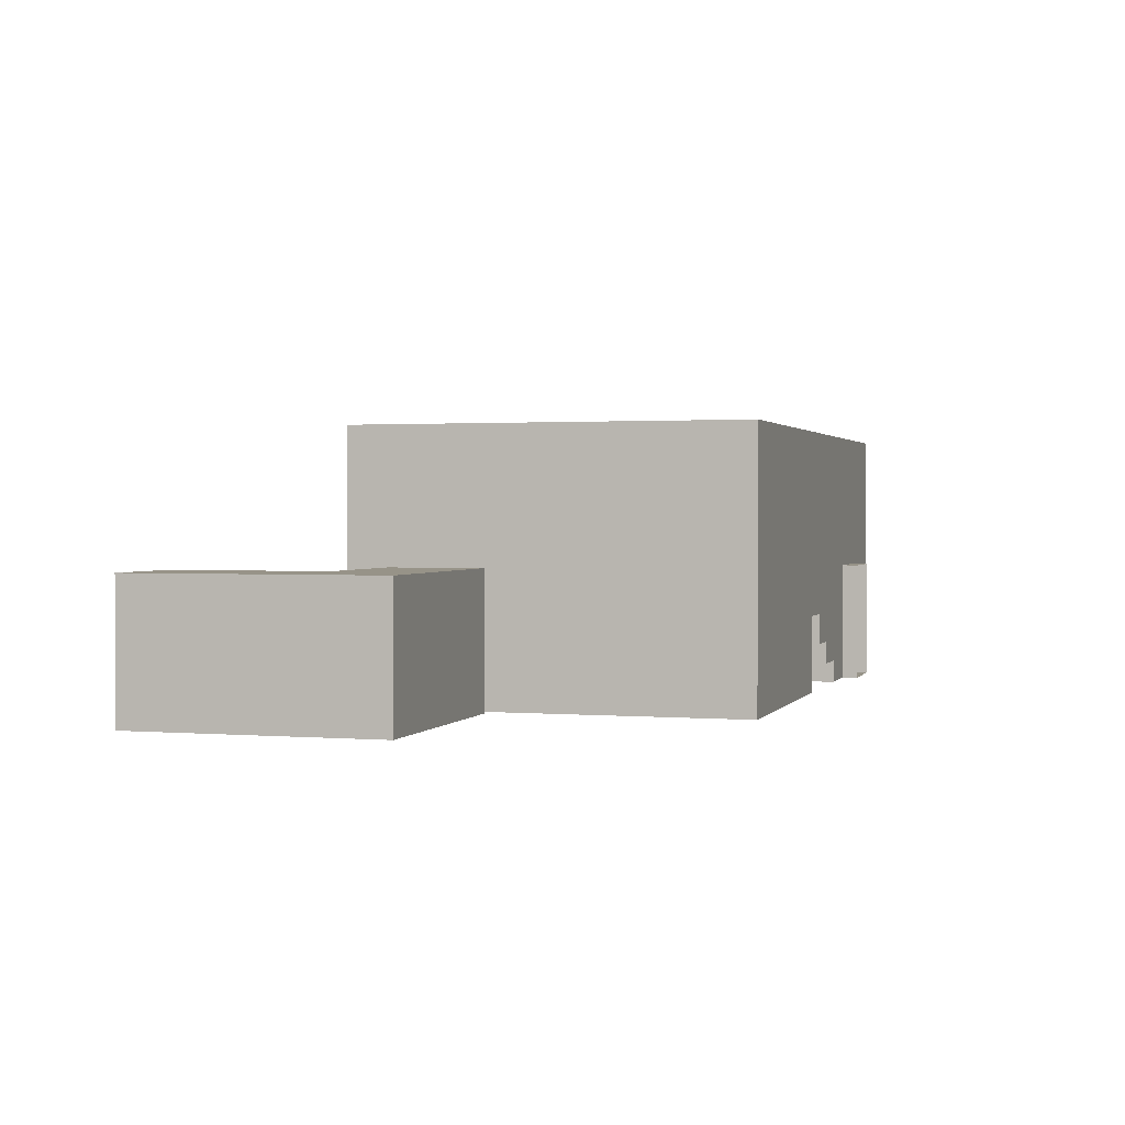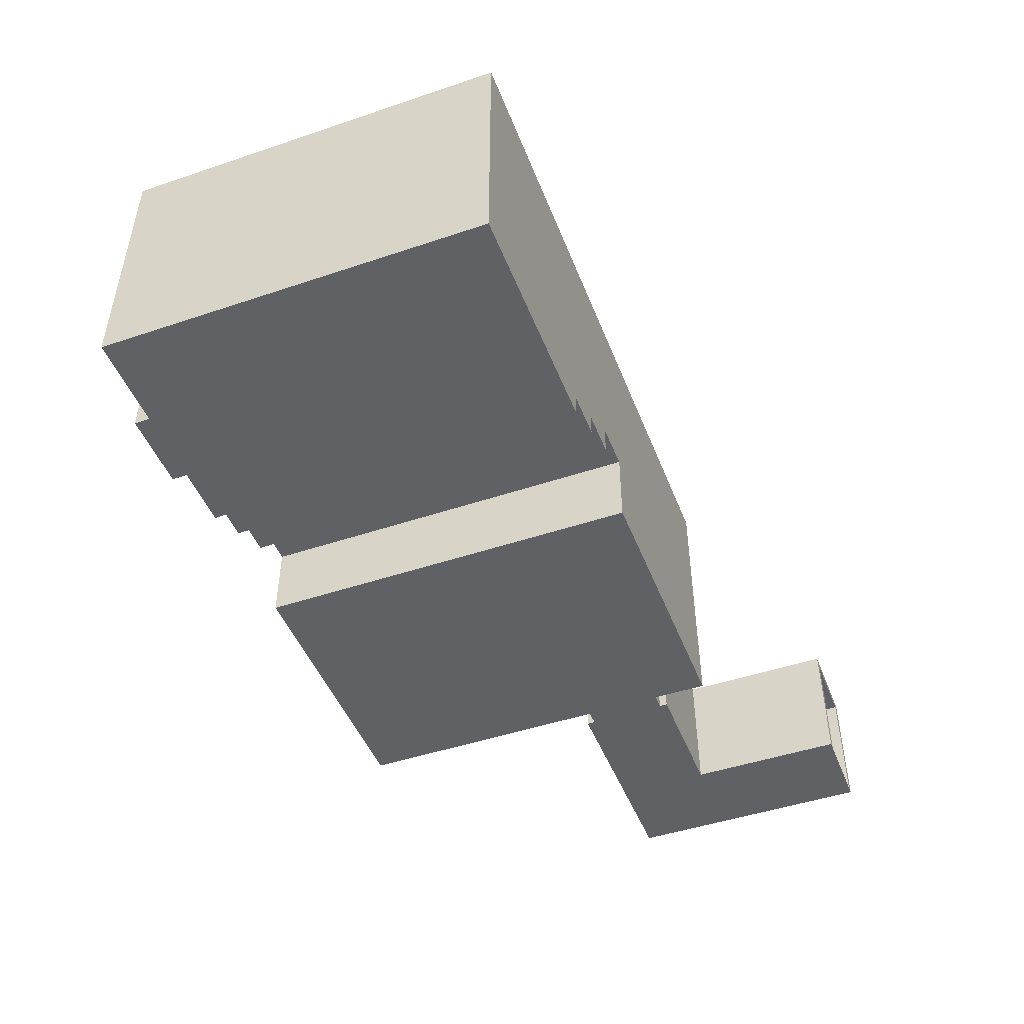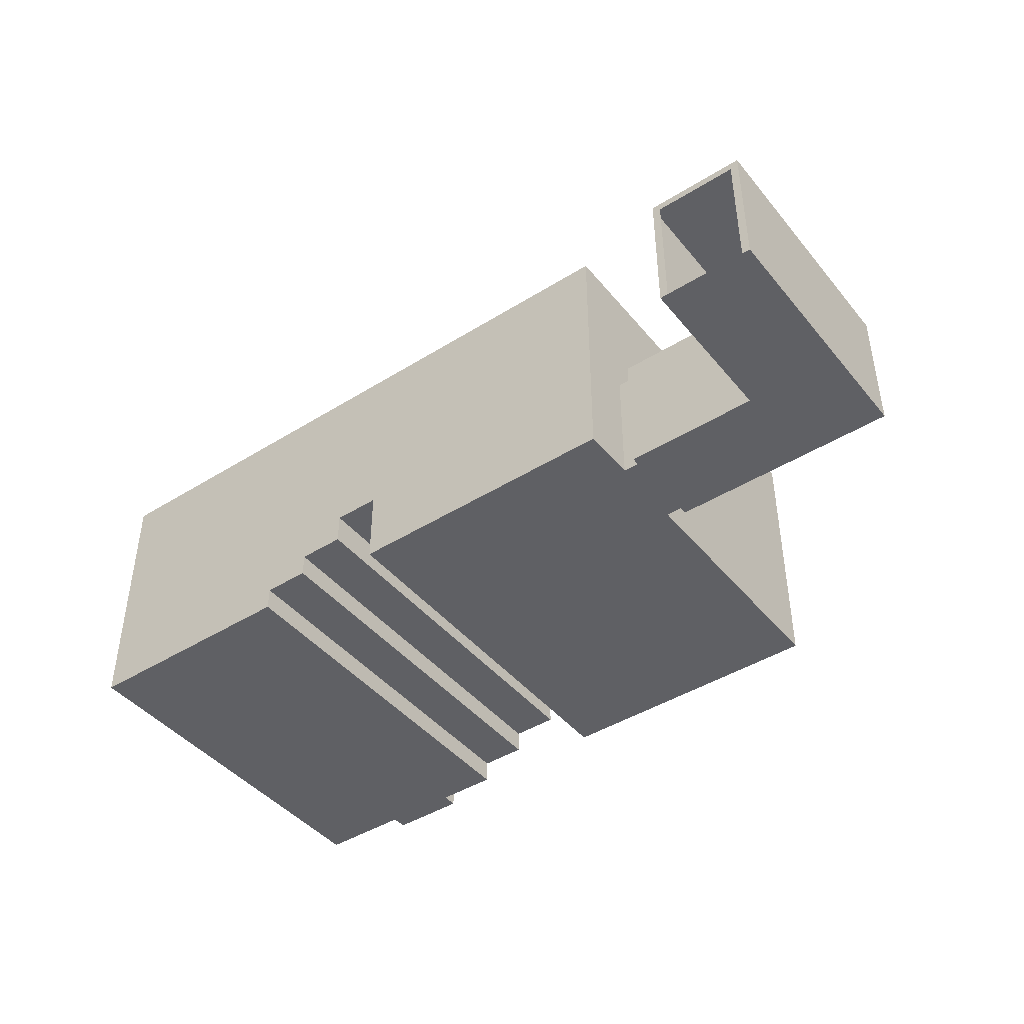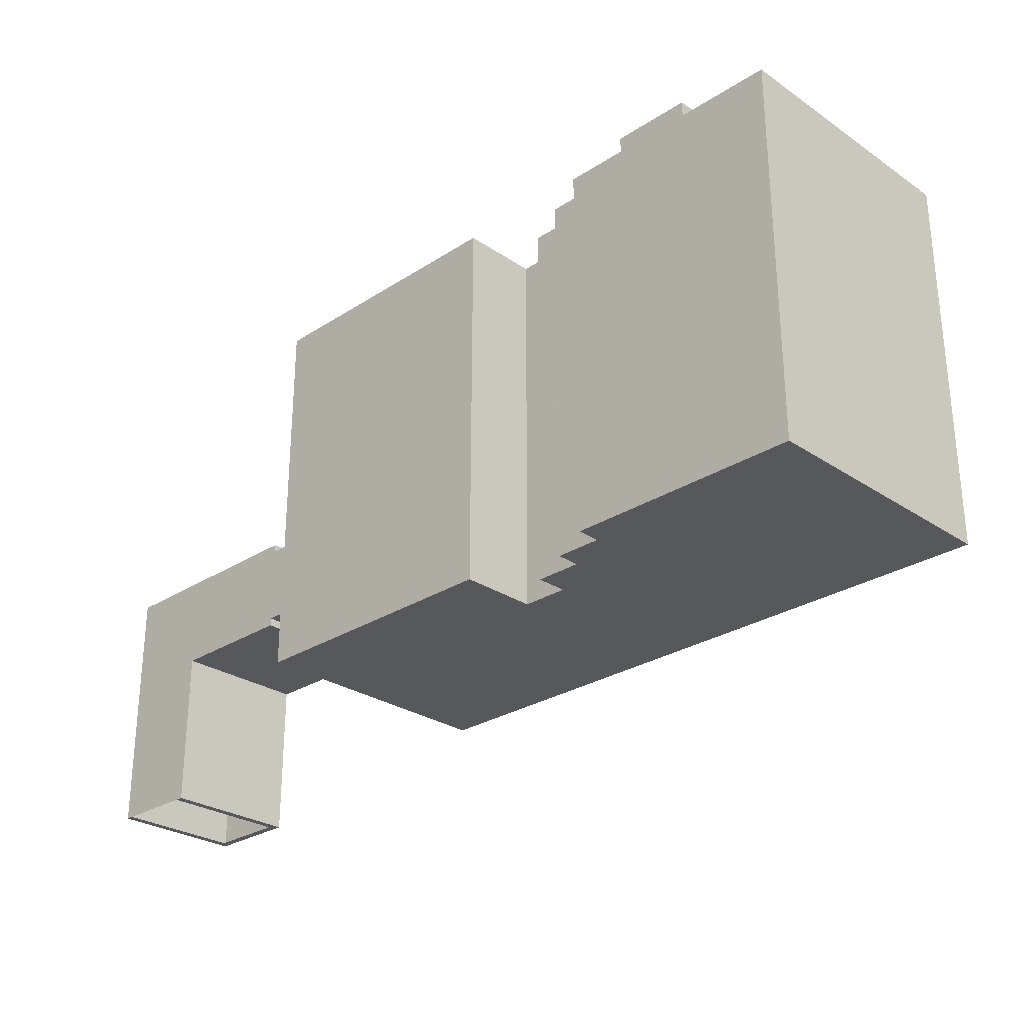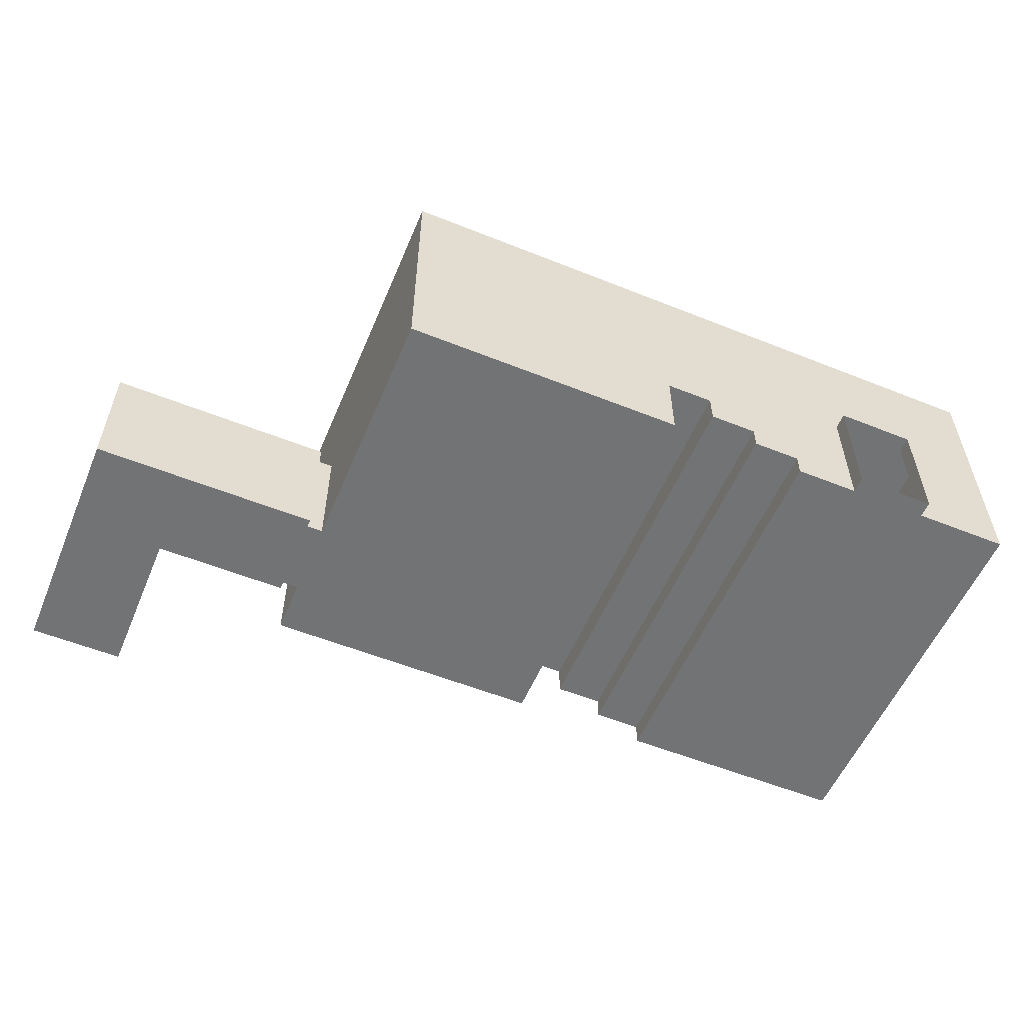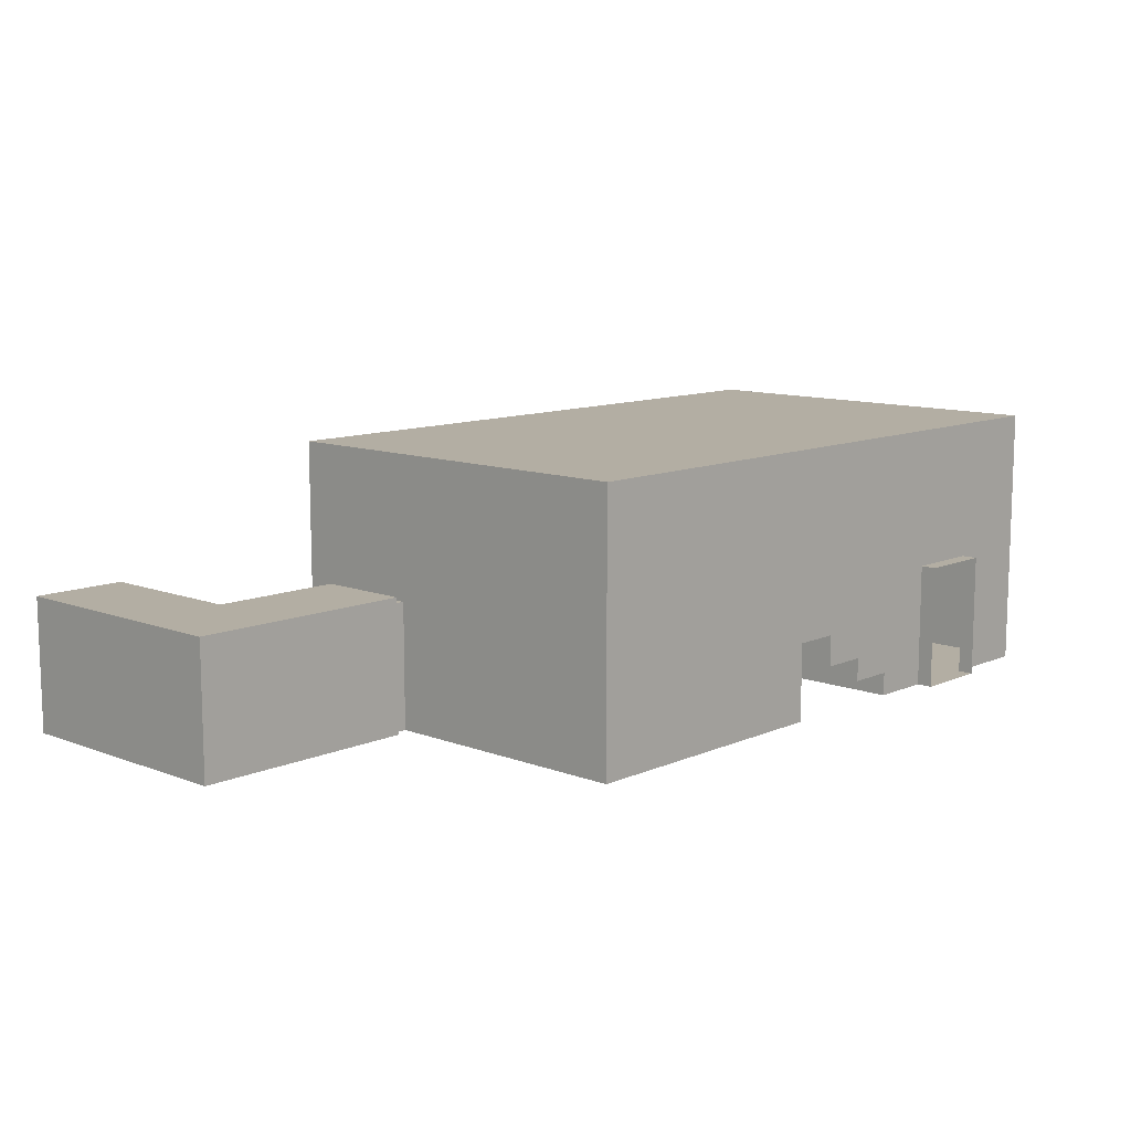
<metadata>
{"format":"obj","ext":"obj","renderer":"f3d","projection":"perspective","resolution":1024,"background":"white","views":[{"elev":1.4,"azim":-73.3,"up":"+Y"},{"elev":-47.2,"azim":110.8,"up":"+Y"},{"elev":-43.7,"azim":-143.7,"up":"+Y"},{"elev":-27.7,"azim":44.4,"up":"+Z"},{"elev":-55.9,"azim":-22.8,"up":"+Y"},{"elev":10.9,"azim":-46.9,"up":"+Y"}]}
</metadata>
<code>
o Stage3
g Stage3
v 22 10 35
v 22 10 47.5
v 22 1.5 47.5
v 22 1.5 35
v 1 1.5 36.75
v 1 1.5 39.25
v 1 1.5 47.5
v 10 1.5 47.5
v 10 1.5 35
v 1 1.5 35
v 1 5.5 39.25
v 1 5.5 36.75
v 1 10 35
v 1 10 47.5
v -6.75 1.5 31.5
v -6.75 1.5 39.5
v -6.75 5.75 39.5
v -6.75 5.75 31.5
v -3.75 5.75 31.5
v -3.75 5.75 36.5
v -3.75 1.5 36.5
v -3.75 1.5 31.5
v 0.5 5.75 36.5
v 0.5 1.5 36.5
v 0.5 5.5 36.75
v 0.5 1.5 36.75
v 0.5 1.5 39.5
v 0.5 5.75 39.5
v 0.5 1.5 39.25
v 0.5 5.5 39.25
v -6.5 1.5 31.5
v -4 1.5 31.5
v -6.5 5.5 31.5
v -4 5.5 31.5
v 10 4 35
v 10 4 47.5
v 11.5 4 47.5
v 11.5 4 35
v 11.5 3 47.5
v 11.5 3 35
v 13 3 47.5
v 13 3 35
v 13 2.25 47.5
v 13 2.25 35
v 14.5 2.25 47.5
v 14.5 2.25 35
v 14.5 1.5 35
v 14.5 1.5 47.5
v 16.5 1.5 47.5
v 19 1.5 47.5
v 19 5.5 47.5
v 16.5 5.5 47.5
v 16.5 1.5 48
v 16.5 5.5 48
v 19 5.5 48
v 19 1.5 48
f 11 12 13
f 14 11 13
f 14 7 11
f 7 6 11
f 10 13 12
f 12 5 10
f 9 5 6
f 8 9 6
f 8 6 7
f 9 10 5
f 20 23 28
f 17 20 28
f 17 18 20
f 18 19 20
f 28 25 30
f 28 23 25
f 23 26 25
f 23 24 26
f 27 30 29
f 27 28 30
f 22 34 32
f 22 19 34
f 19 33 34
f 19 18 33
f 18 31 33
f 18 15 31
f 24 21 26
f 21 32 31
f 21 31 16
f 29 21 16
f 29 26 21
f 21 22 32
f 15 16 31
f 16 27 29
f 49 47 48
f 49 50 47
f 47 50 4
f 50 3 4
f 45 41 37
f 45 43 41
f 41 39 37
f 52 14 2
f 36 14 52
f 36 7 14
f 36 8 7
f 37 36 52
f 45 37 52
f 52 49 45
f 49 48 45
f 2 51 52
f 2 3 51
f 3 50 51
f 38 40 42
f 42 44 46
f 38 42 46
f 46 47 4
f 46 4 1
f 38 46 1
f 10 9 35
f 13 10 35
f 13 35 38
f 1 13 38
f 1 4 3
f 3 2 1
f 13 1 2
f 2 14 13
f 18 17 16
f 16 15 18
f 19 22 21
f 21 20 19
f 20 21 24
f 24 23 20
f 25 26 5
f 5 12 25
f 17 28 27
f 27 16 17
f 30 11 6
f 6 29 30
f 6 5 26
f 26 29 6
f 11 30 25
f 25 12 11
f 37 38 35
f 35 36 37
f 35 9 8
f 8 36 35
f 42 40 39
f 39 41 42
f 46 44 43
f 43 45 46
f 40 38 37
f 37 39 40
f 44 42 41
f 41 43 44
f 45 48 47
f 47 46 45
f 49 52 54
f 54 53 49
f 51 50 56
f 56 55 51
f 50 49 53
f 53 56 50
f 52 51 55
f 55 54 52

</code>
